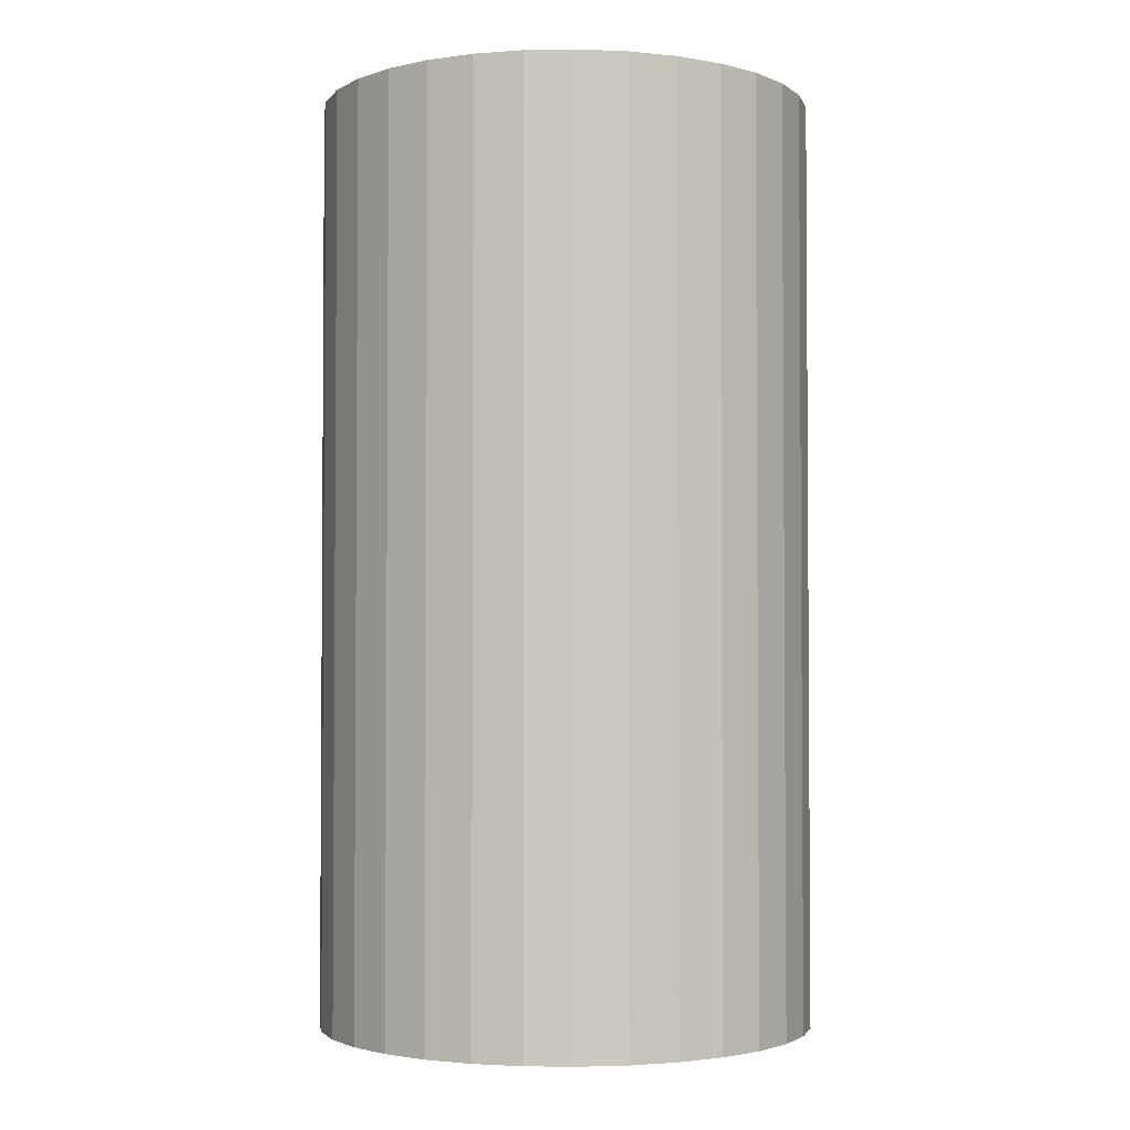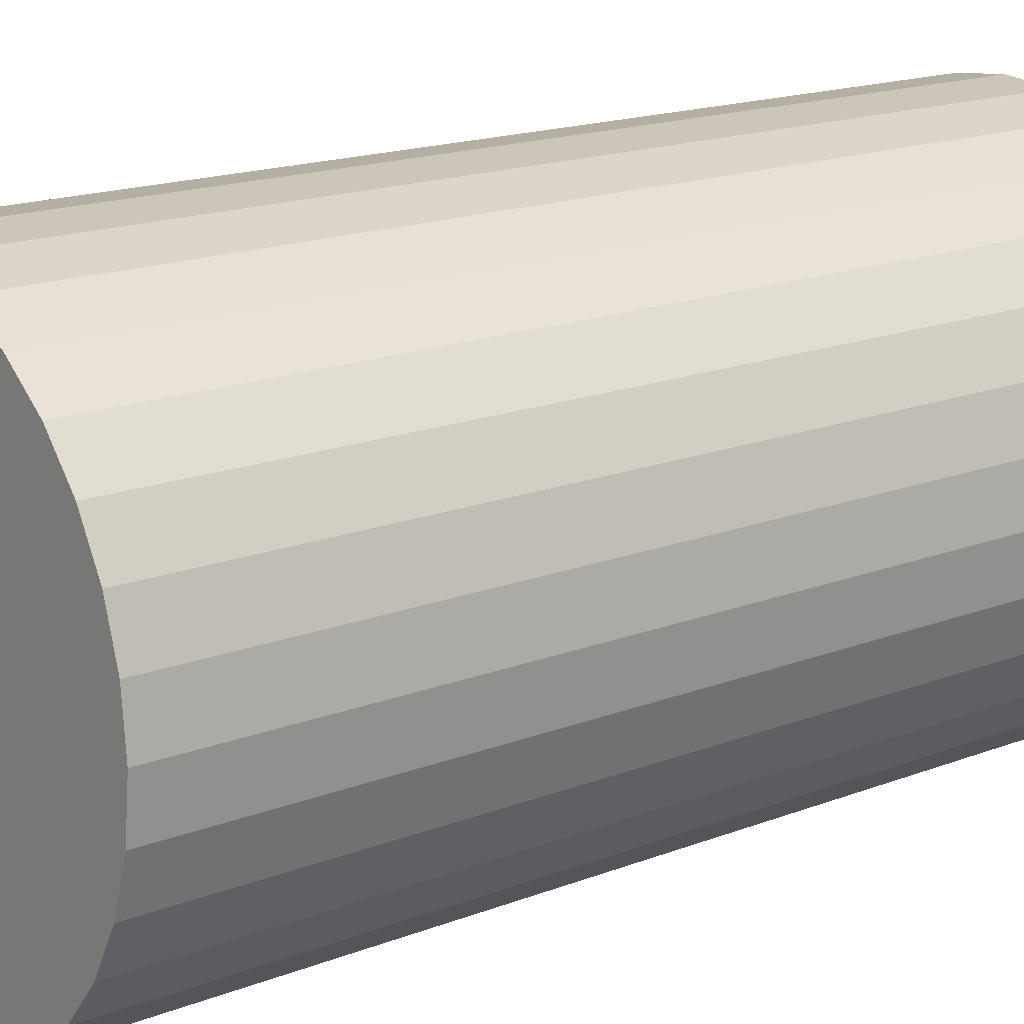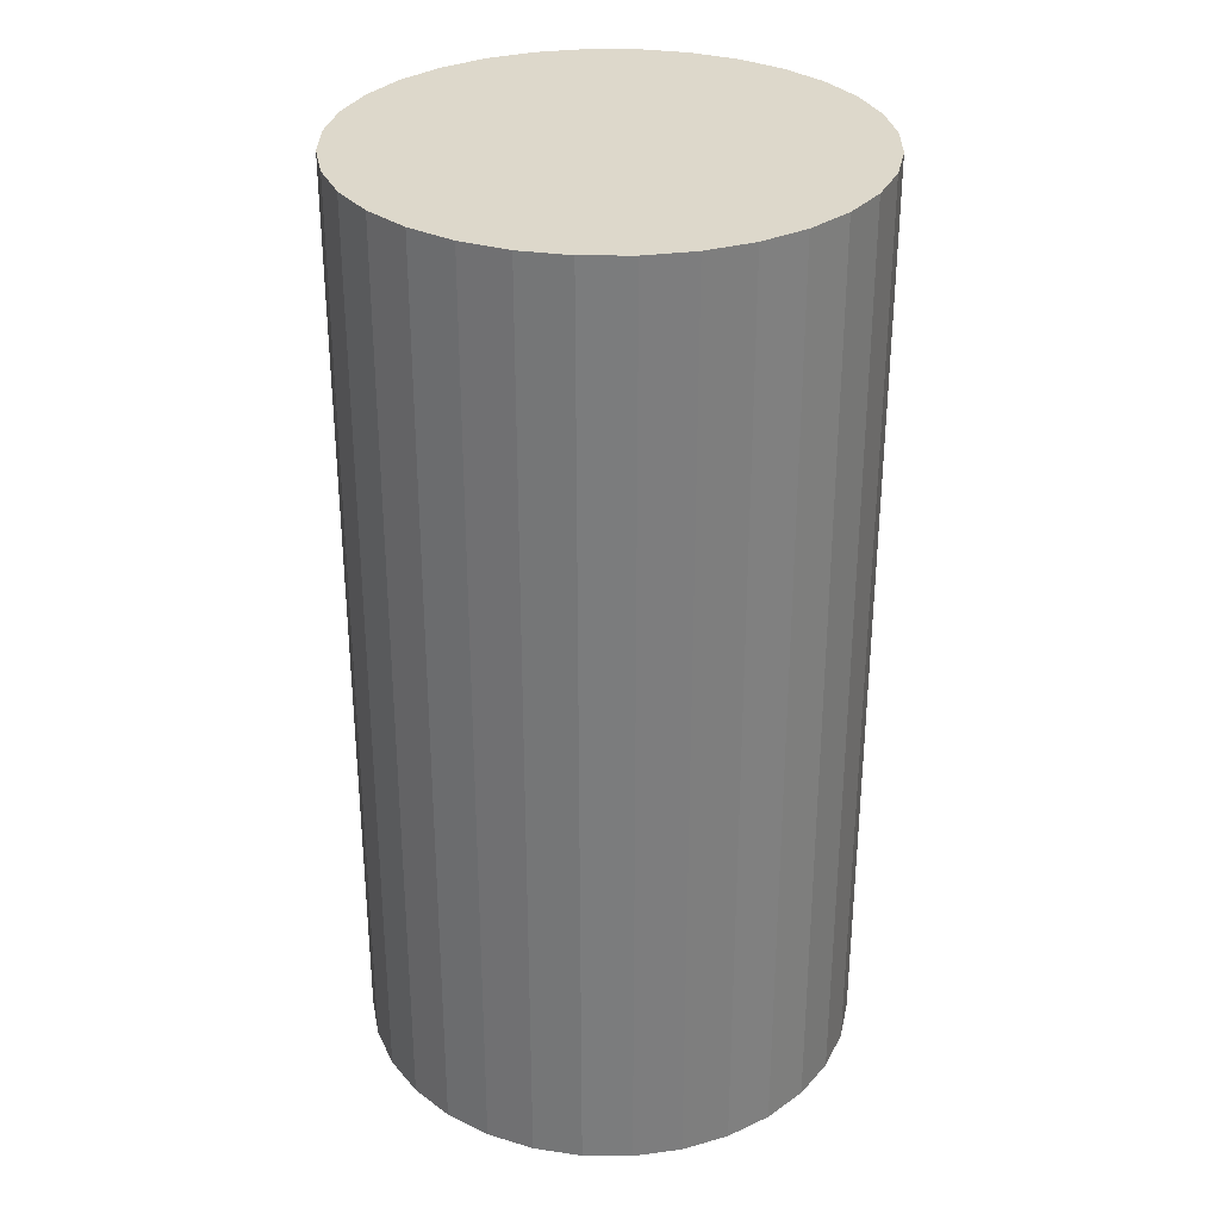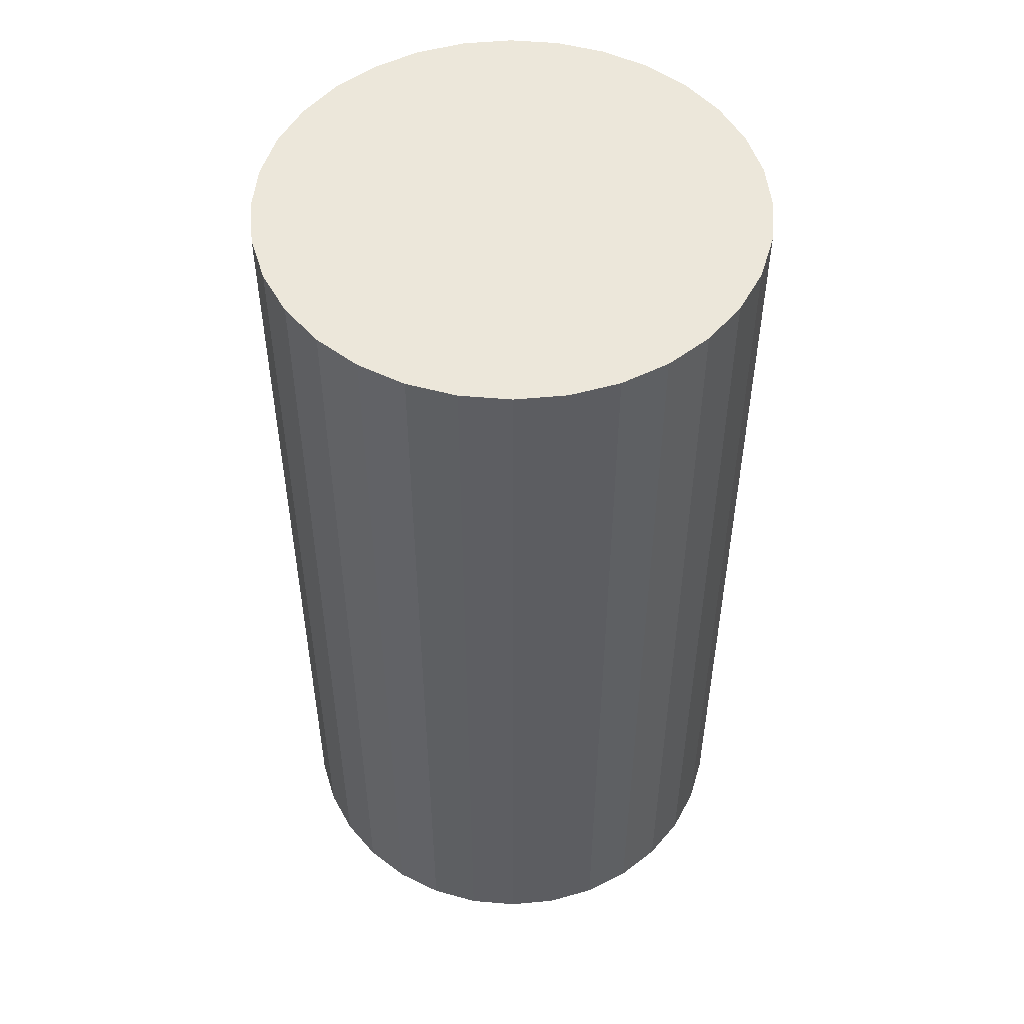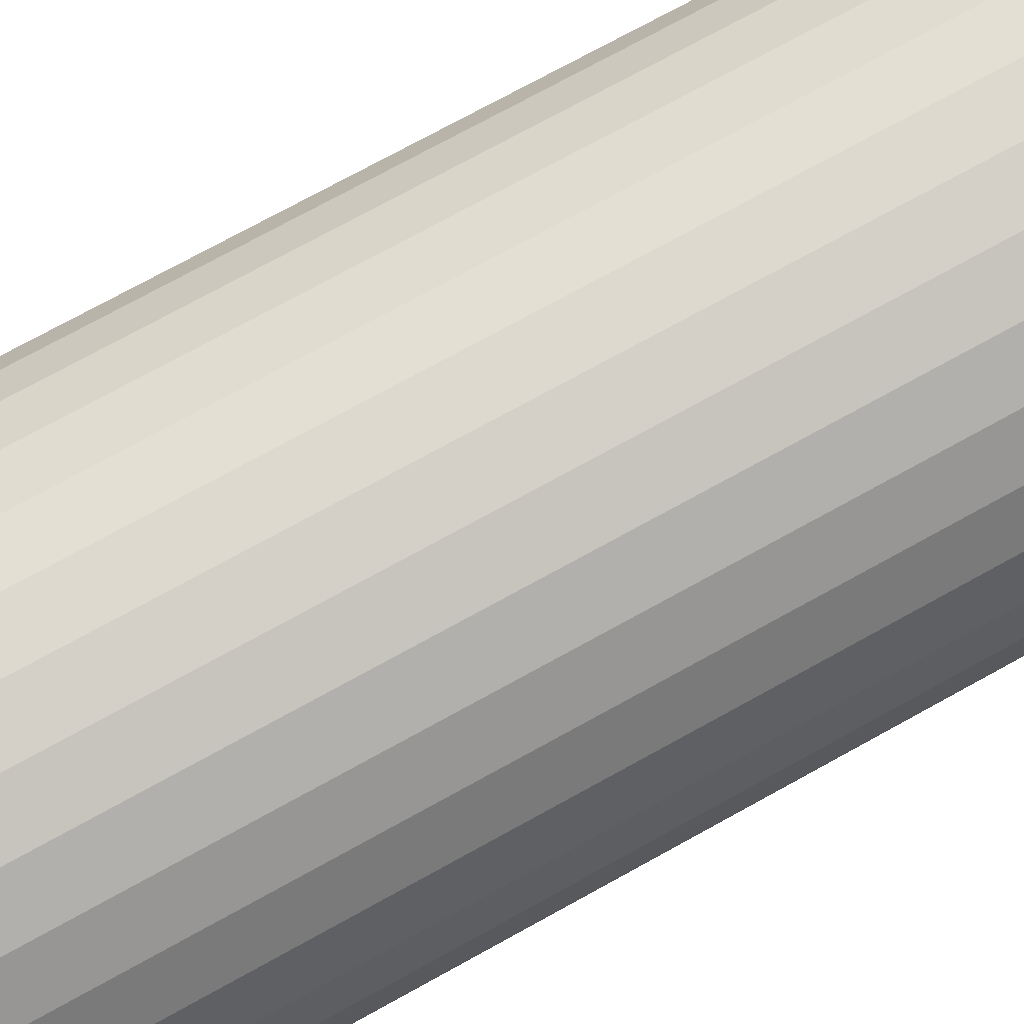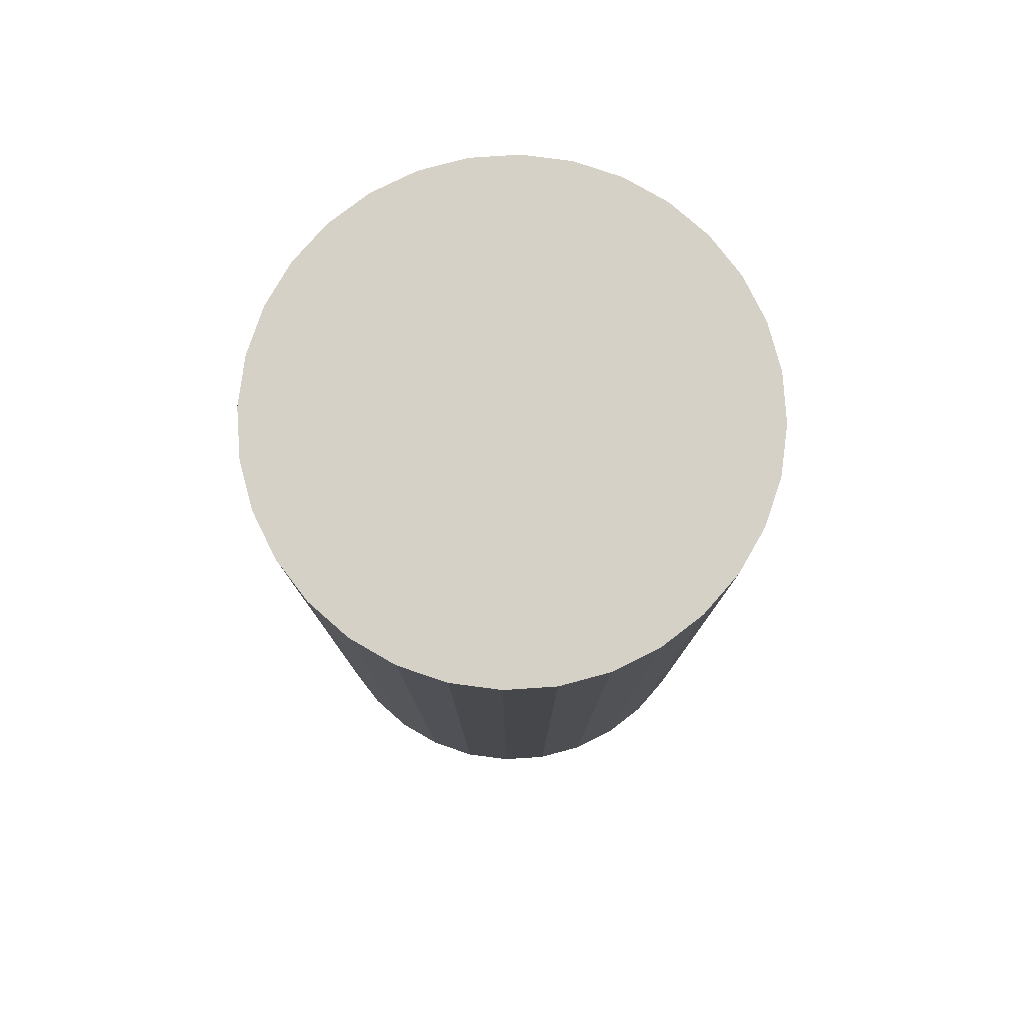
<metadata>
{"format":"obj","ext":"obj","renderer":"f3d","projection":"perspective","resolution":1024,"background":"white","views":[{"elev":-2.6,"azim":-137.4,"up":"+Z"},{"elev":16.2,"azim":50.8,"up":"+Y"},{"elev":31.3,"azim":-128.8,"up":"+Z"},{"elev":51.2,"azim":33.5,"up":"+Z"},{"elev":75.8,"azim":61.3,"up":"+Y"},{"elev":79.2,"azim":80.6,"up":"+Z"}]}
</metadata>
<code>
o arm_link6_Cylinder.006
v 0 0.1247 -0.2337
v 0 0.1247 0.2337
v 0.02433 0.1223 -0.2337
v 0.02433 0.1223 0.2337
v 0.04773 0.1152 -0.2337
v 0.04773 0.1152 0.2337
v 0.06929 0.1037 -0.2337
v 0.06929 0.1037 0.2337
v 0.08819 0.08819 -0.2337
v 0.08819 0.08819 0.2337
v 0.1037 0.06929 -0.2337
v 0.1037 0.06929 0.2337
v 0.1152 0.04773 -0.2337
v 0.1152 0.04773 0.2337
v 0.1223 0.02433 -0.2337
v 0.1223 0.02433 0.2337
v 0.1247 0 -0.2337
v 0.1247 0 0.2337
v 0.1223 -0.02433 -0.2337
v 0.1223 -0.02433 0.2337
v 0.1152 -0.04773 -0.2337
v 0.1152 -0.04773 0.2337
v 0.1037 -0.06929 -0.2337
v 0.1037 -0.06929 0.2337
v 0.08819 -0.08819 -0.2337
v 0.08819 -0.08819 0.2337
v 0.06929 -0.1037 -0.2337
v 0.06929 -0.1037 0.2337
v 0.04773 -0.1152 -0.2337
v 0.04773 -0.1152 0.2337
v 0.02433 -0.1223 -0.2337
v 0.02433 -0.1223 0.2337
v -0 -0.1247 -0.2337
v -0 -0.1247 0.2337
v -0.02433 -0.1223 -0.2337
v -0.02433 -0.1223 0.2337
v -0.04773 -0.1152 -0.2337
v -0.04773 -0.1152 0.2337
v -0.06929 -0.1037 -0.2337
v -0.06929 -0.1037 0.2337
v -0.08819 -0.08819 -0.2337
v -0.08819 -0.08819 0.2337
v -0.1037 -0.06929 -0.2337
v -0.1037 -0.06929 0.2337
v -0.1152 -0.04773 -0.2337
v -0.1152 -0.04773 0.2337
v -0.1223 -0.02433 -0.2337
v -0.1223 -0.02433 0.2337
v -0.1247 0 -0.2337
v -0.1247 0 0.2337
v -0.1223 0.02433 -0.2337
v -0.1223 0.02433 0.2337
v -0.1152 0.04773 -0.2337
v -0.1152 0.04773 0.2337
v -0.1037 0.06929 -0.2337
v -0.1037 0.06929 0.2337
v -0.08819 0.08819 -0.2337
v -0.08819 0.08819 0.2337
v -0.06929 0.1037 -0.2337
v -0.06929 0.1037 0.2337
v -0.04773 0.1152 -0.2337
v -0.04773 0.1152 0.2337
v -0.02433 0.1223 -0.2337
v -0.02433 0.1223 0.2337
f 1 2 4 3
f 3 4 6 5
f 5 6 8 7
f 7 8 10 9
f 9 10 12 11
f 11 12 14 13
f 13 14 16 15
f 15 16 18 17
f 17 18 20 19
f 19 20 22 21
f 21 22 24 23
f 23 24 26 25
f 25 26 28 27
f 27 28 30 29
f 29 30 32 31
f 31 32 34 33
f 33 34 36 35
f 35 36 38 37
f 37 38 40 39
f 39 40 42 41
f 41 42 44 43
f 43 44 46 45
f 45 46 48 47
f 47 48 50 49
f 49 50 52 51
f 51 52 54 53
f 53 54 56 55
f 55 56 58 57
f 57 58 60 59
f 59 60 62 61
f 4 2 64 62 60 58 56 54 52 50 48 46 44 42 40 38 36 34 32 30 28 26 24 22 20 18 16 14 12 10 8 6
f 61 62 64 63
f 63 64 2 1
f 1 3 5 7 9 11 13 15 17 19 21 23 25 27 29 31 33 35 37 39 41 43 45 47 49 51 53 55 57 59 61 63

</code>
